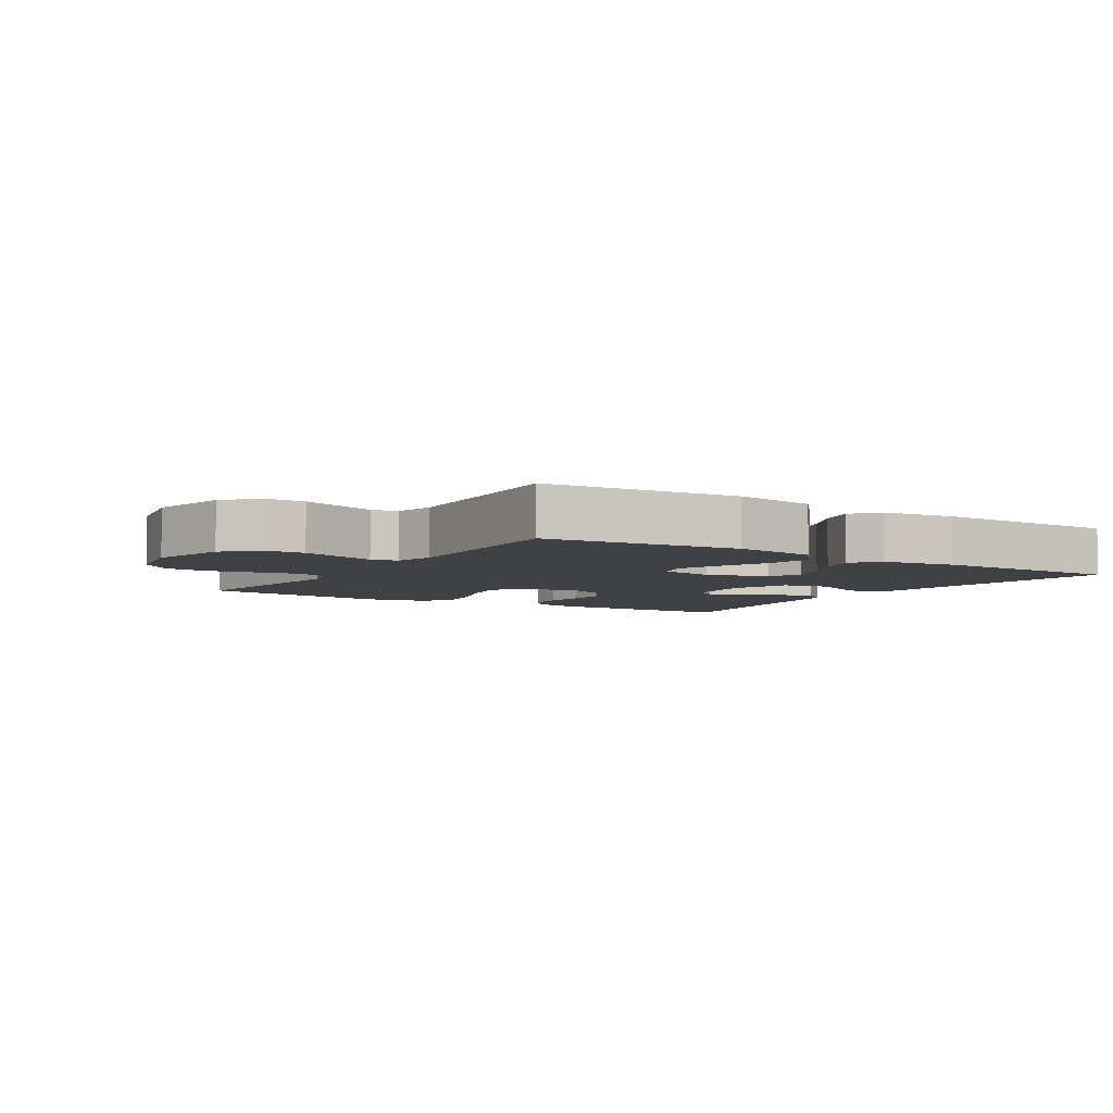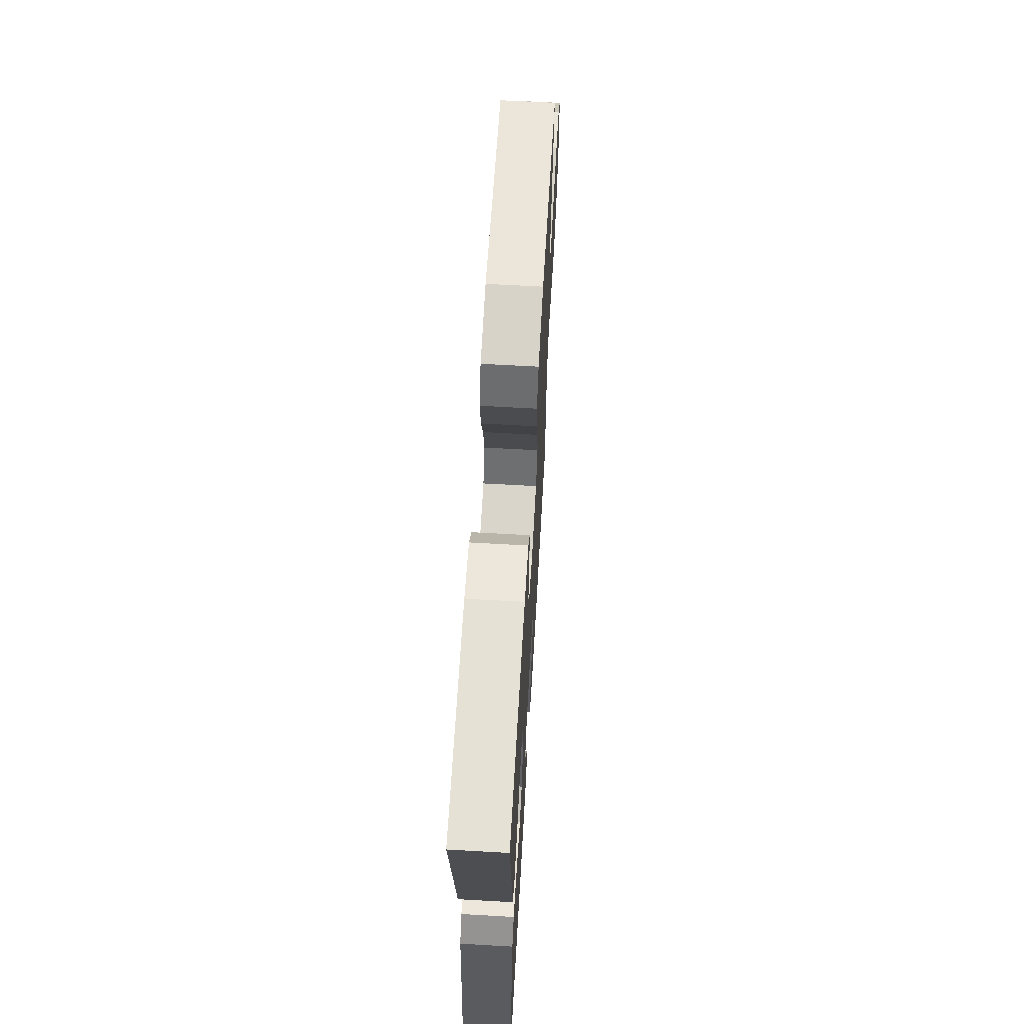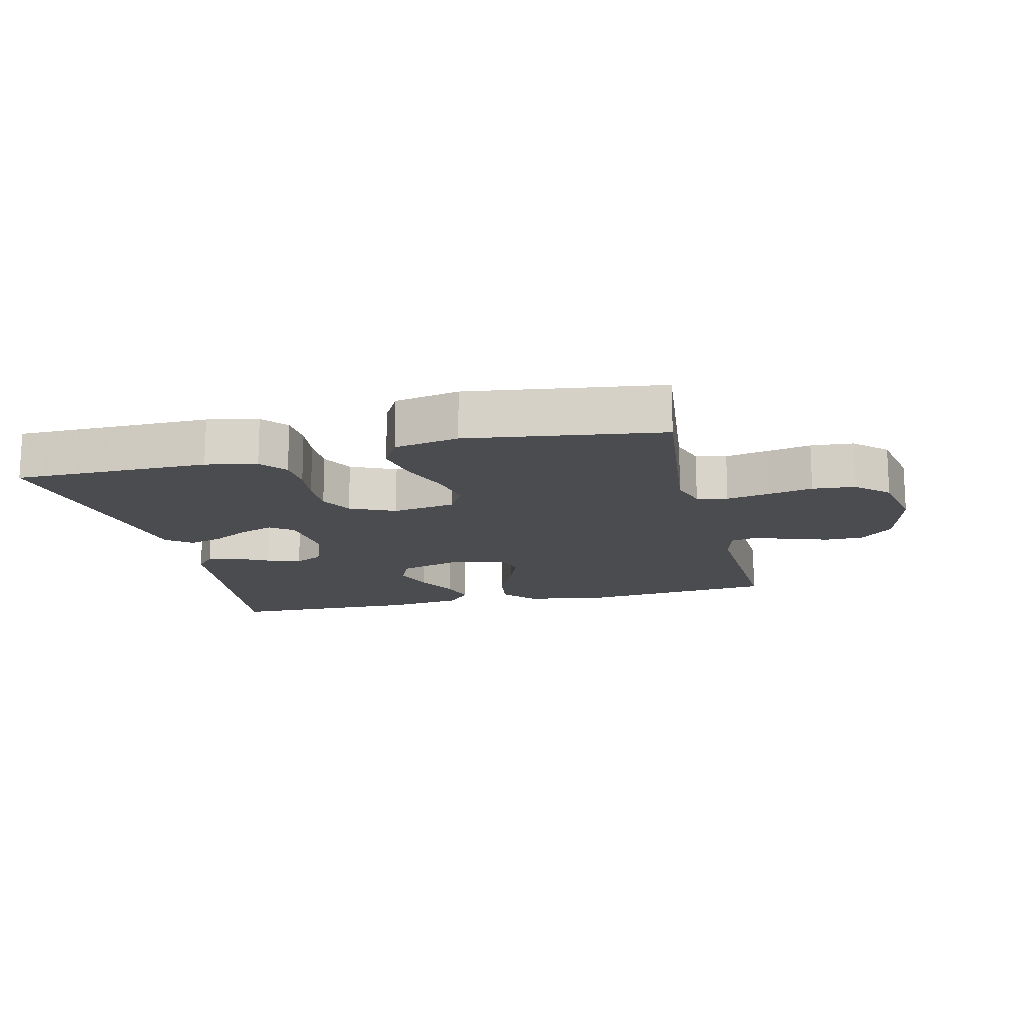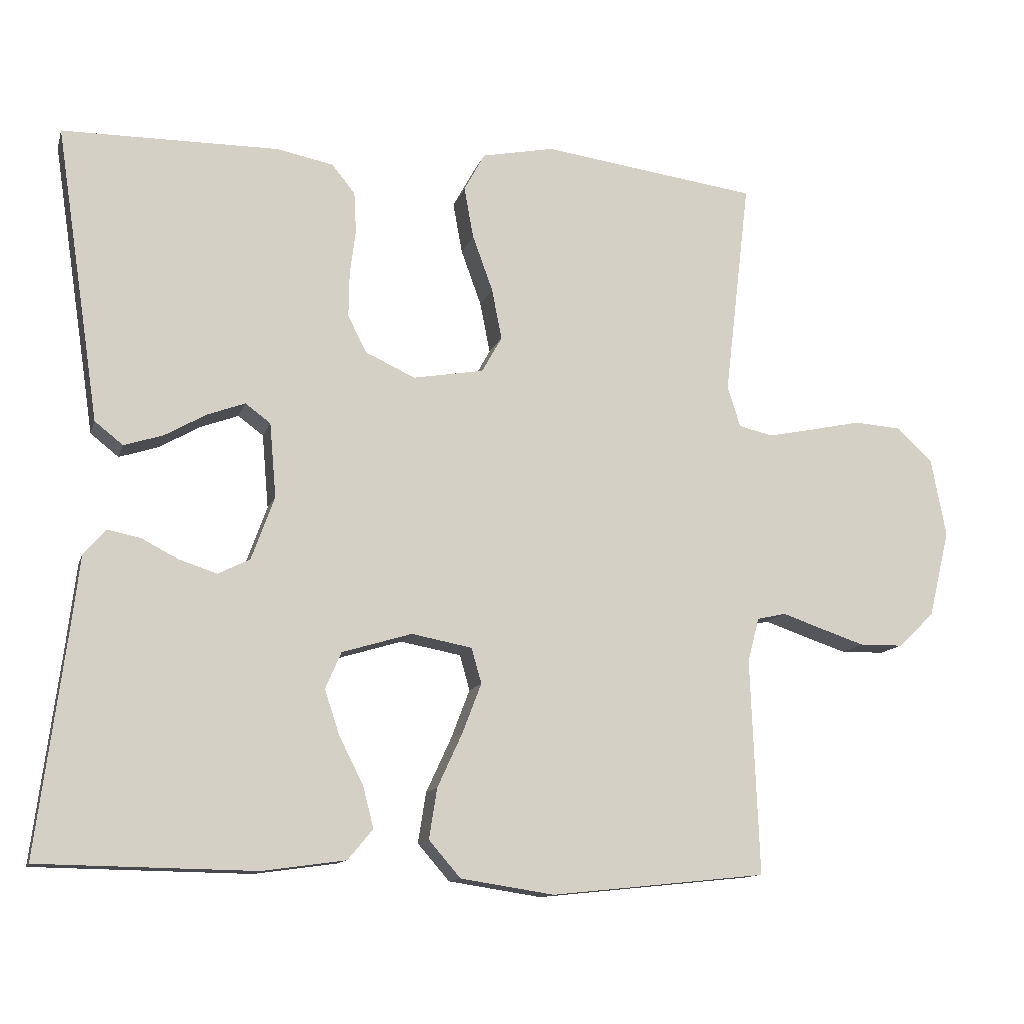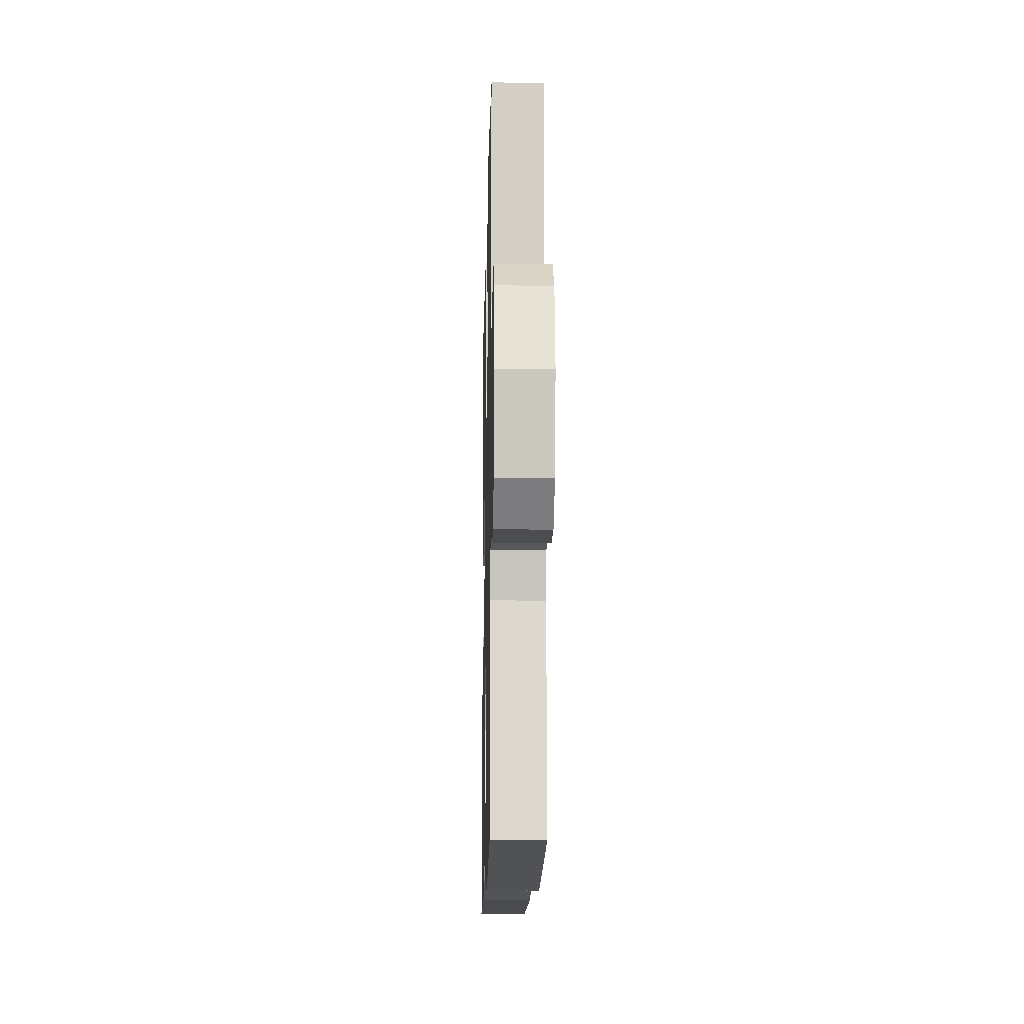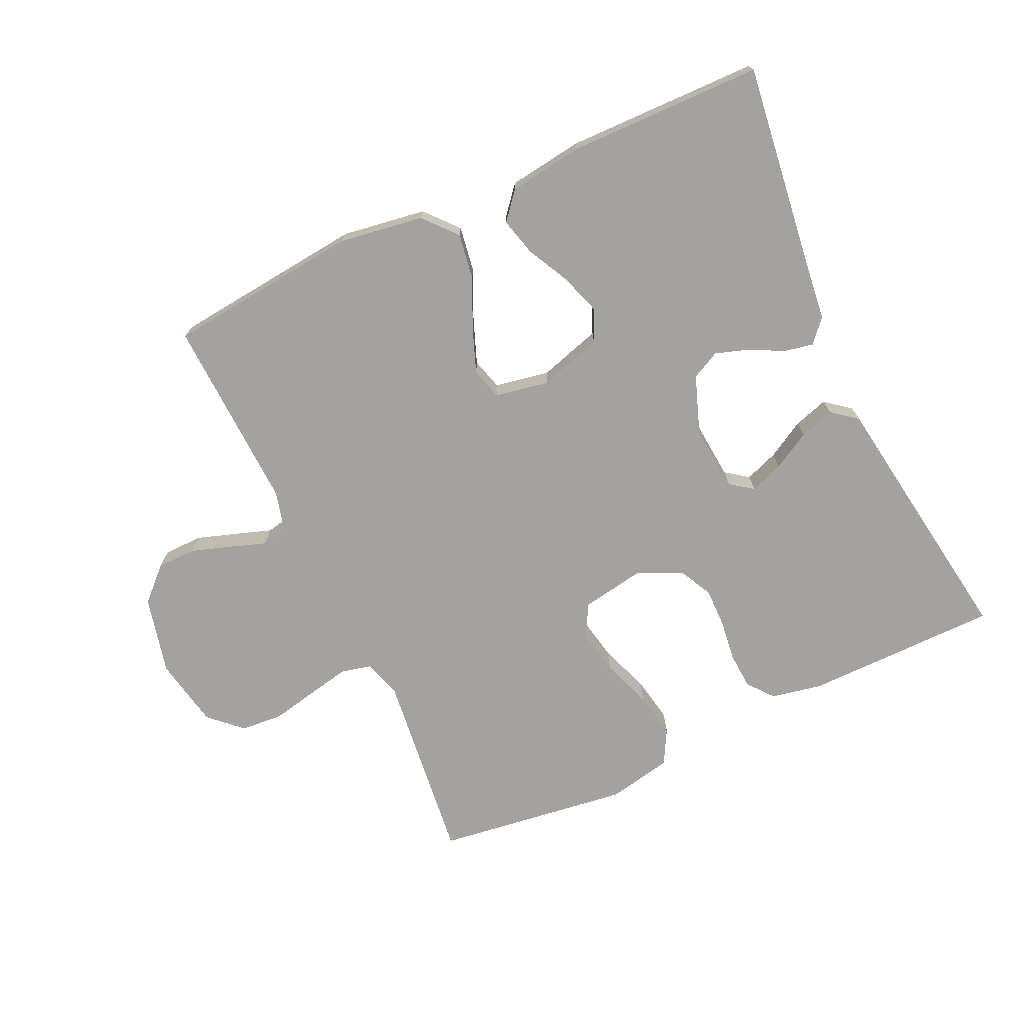
<metadata>
{"format":"obj","ext":"obj","renderer":"f3d","projection":"perspective","resolution":1024,"background":"white","views":[{"elev":-5.4,"azim":147.7,"up":"+Y"},{"elev":64.5,"azim":-86.7,"up":"+Z"},{"elev":-15.0,"azim":13.4,"up":"+Y"},{"elev":-12.2,"azim":-14.5,"up":"+Z"},{"elev":-15.0,"azim":88.7,"up":"+Z"},{"elev":-72.6,"azim":-155.0,"up":"+Y"}]}
</metadata>
<code>
v -0.5 0.07 -0.5
v -0.461 0.07 -0.2
v -0.448 0.07 -0.092
v -0.417 0.07 -0.057
v -0.372 0.07 -0.066
v -0.32 0.07 -0.093
v -0.268 0.07 -0.11
v -0.224 0.07 -0.088
v -0.192 0.07 0
v -0.201 0.07 0.103
v -0.236 0.07 0.129
v -0.288 0.07 0.11
v -0.346 0.07 0.077
v -0.4 0.07 0.06
v -0.439 0.07 0.091
v -0.455 0.07 0.2
v -0.5 0.07 0.5
v -0.2 0.07 0.502
v -0.121 0.07 0.486
v -0.089 0.07 0.446
v -0.086 0.07 0.39
v -0.094 0.07 0.327
v -0.095 0.07 0.265
v -0.069 0.07 0.214
v 0 0.07 0.182
v 0.098 0.07 0.199
v 0.126 0.07 0.249
v 0.112 0.07 0.32
v 0.084 0.07 0.397
v 0.071 0.07 0.468
v 0.1 0.07 0.521
v 0.2 0.07 0.541
v 0.5 0.07 0.5
v 0.465 0.07 0.2
v 0.483 0.07 0.143
v 0.53 0.07 0.132
v 0.595 0.07 0.145
v 0.665 0.07 0.16
v 0.731 0.07 0.155
v 0.78 0.07 0.109
v 0.801 0.07 0
v 0.772 0.07 -0.121
v 0.722 0.07 -0.169
v 0.662 0.07 -0.17
v 0.599 0.07 -0.149
v 0.544 0.07 -0.13
v 0.504 0.07 -0.139
v 0.488 0.07 -0.2
v 0.5 0.07 -0.5
v 0.2 0.07 -0.531
v 0.07 0.07 -0.511
v 0.026 0.07 -0.46
v 0.037 0.07 -0.39
v 0.072 0.07 -0.314
v 0.098 0.07 -0.246
v 0.084 0.07 -0.197
v 0 0.07 -0.181
v -0.097 0.07 -0.21
v -0.119 0.07 -0.261
v -0.098 0.07 -0.324
v -0.065 0.07 -0.389
v -0.05 0.07 -0.447
v -0.085 0.07 -0.489
v -0.2 0.07 -0.505
v -0.5 0 -0.5
v -0.461 0 -0.2
v -0.448 0 -0.092
v -0.417 0 -0.057
v -0.372 0 -0.066
v -0.32 0 -0.093
v -0.268 0 -0.11
v -0.224 0 -0.088
v -0.192 0 0
v -0.201 0 0.103
v -0.236 0 0.129
v -0.288 0 0.11
v -0.346 0 0.077
v -0.4 0 0.06
v -0.439 0 0.091
v -0.455 0 0.2
v -0.5 0 0.5
v -0.2 0 0.502
v -0.121 0 0.486
v -0.089 0 0.446
v -0.086 0 0.39
v -0.094 0 0.327
v -0.095 0 0.265
v -0.069 0 0.214
v 0 0 0.182
v 0.098 0 0.199
v 0.126 0 0.249
v 0.112 0 0.32
v 0.084 0 0.397
v 0.071 0 0.468
v 0.1 0 0.521
v 0.2 0 0.541
v 0.5 0 0.5
v 0.465 0 0.2
v 0.483 0 0.143
v 0.53 0 0.132
v 0.595 0 0.145
v 0.665 0 0.16
v 0.731 0 0.155
v 0.78 0 0.109
v 0.801 0 0
v 0.772 0 -0.121
v 0.722 0 -0.169
v 0.662 0 -0.17
v 0.599 0 -0.149
v 0.544 0 -0.13
v 0.504 0 -0.139
v 0.488 0 -0.2
v 0.5 0 -0.5
v 0.2 0 -0.531
v 0.07 0 -0.511
v 0.026 0 -0.46
v 0.037 0 -0.39
v 0.072 0 -0.314
v 0.098 0 -0.246
v 0.084 0 -0.197
v 0 0 -0.181
v -0.097 0 -0.21
v -0.119 0 -0.261
v -0.098 0 -0.324
v -0.065 0 -0.389
v -0.05 0 -0.447
v -0.085 0 -0.489
v -0.2 0 -0.505
f 64 1 2
f 63 64 2
f 62 63 2
f 61 62 2
f 60 61 2
f 4 5 6
f 3 4 6
f 2 3 6
f 60 2 6
f 59 60 6
f 58 59 6 7
f 57 58 7 8
f 56 57 8 9
f 52 53 54
f 51 52 54
f 50 51 54
f 49 50 54
f 48 49 54
f 47 48 54 55
f 44 45 46
f 43 44 46
f 42 43 46
f 41 42 46
f 40 41 46
f 39 40 46
f 38 39 46
f 37 38 46
f 36 37 46 47
f 47 55 56
f 36 47 56
f 35 36 56
f 32 33 34
f 31 32 34
f 30 31 34
f 29 30 34
f 28 29 34
f 27 28 34 35
f 20 21 22
f 19 20 22
f 18 19 22
f 17 18 22
f 16 17 22
f 16 22 23
f 15 16 23
f 14 15 23
f 13 14 23
f 12 13 23
f 11 12 23 24
f 35 56 9 10
f 26 27 35
f 35 10 11
f 26 35 11
f 25 26 11
f 11 24 25
f 66 65 128
f 66 128 127
f 66 127 126
f 66 126 125
f 66 125 124
f 70 69 68
f 70 68 67
f 70 67 66
f 70 66 124
f 70 124 123
f 71 70 123 122
f 72 71 122 121
f 73 72 121 120
f 118 117 116
f 118 116 115
f 118 115 114
f 118 114 113
f 118 113 112
f 119 118 112 111
f 110 109 108
f 110 108 107
f 110 107 106
f 110 106 105
f 110 105 104
f 110 104 103
f 110 103 102
f 110 102 101
f 111 110 101 100
f 120 119 111
f 120 111 100
f 120 100 99
f 98 97 96
f 98 96 95
f 98 95 94
f 98 94 93
f 98 93 92
f 99 98 92 91
f 86 85 84
f 86 84 83
f 86 83 82
f 86 82 81
f 86 81 80
f 87 86 80
f 87 80 79
f 87 79 78
f 87 78 77
f 87 77 76
f 88 87 76 75
f 74 73 120 99
f 99 91 90
f 75 74 99
f 75 99 90
f 75 90 89
f 89 88 75
f 1 65 66 2
f 2 66 67 3
f 3 67 68 4
f 4 68 69 5
f 5 69 70 6
f 6 70 71 7
f 7 71 72 8
f 8 72 73 9
f 9 73 74 10
f 10 74 75 11
f 11 75 76 12
f 12 76 77 13
f 13 77 78 14
f 14 78 79 15
f 15 79 80 16
f 16 80 81 17
f 17 81 82 18
f 18 82 83 19
f 19 83 84 20
f 20 84 85 21
f 21 85 86 22
f 22 86 87 23
f 23 87 88 24
f 24 88 89 25
f 25 89 90 26
f 26 90 91 27
f 27 91 92 28
f 28 92 93 29
f 29 93 94 30
f 30 94 95 31
f 31 95 96 32
f 32 96 97 33
f 33 97 98 34
f 34 98 99 35
f 35 99 100 36
f 36 100 101 37
f 37 101 102 38
f 38 102 103 39
f 39 103 104 40
f 40 104 105 41
f 41 105 106 42
f 42 106 107 43
f 43 107 108 44
f 44 108 109 45
f 45 109 110 46
f 46 110 111 47
f 47 111 112 48
f 48 112 113 49
f 49 113 114 50
f 50 114 115 51
f 51 115 116 52
f 52 116 117 53
f 53 117 118 54
f 54 118 119 55
f 55 119 120 56
f 56 120 121 57
f 57 121 122 58
f 58 122 123 59
f 59 123 124 60
f 60 124 125 61
f 61 125 126 62
f 62 126 127 63
f 63 127 128 64
f 64 128 65 1

</code>
